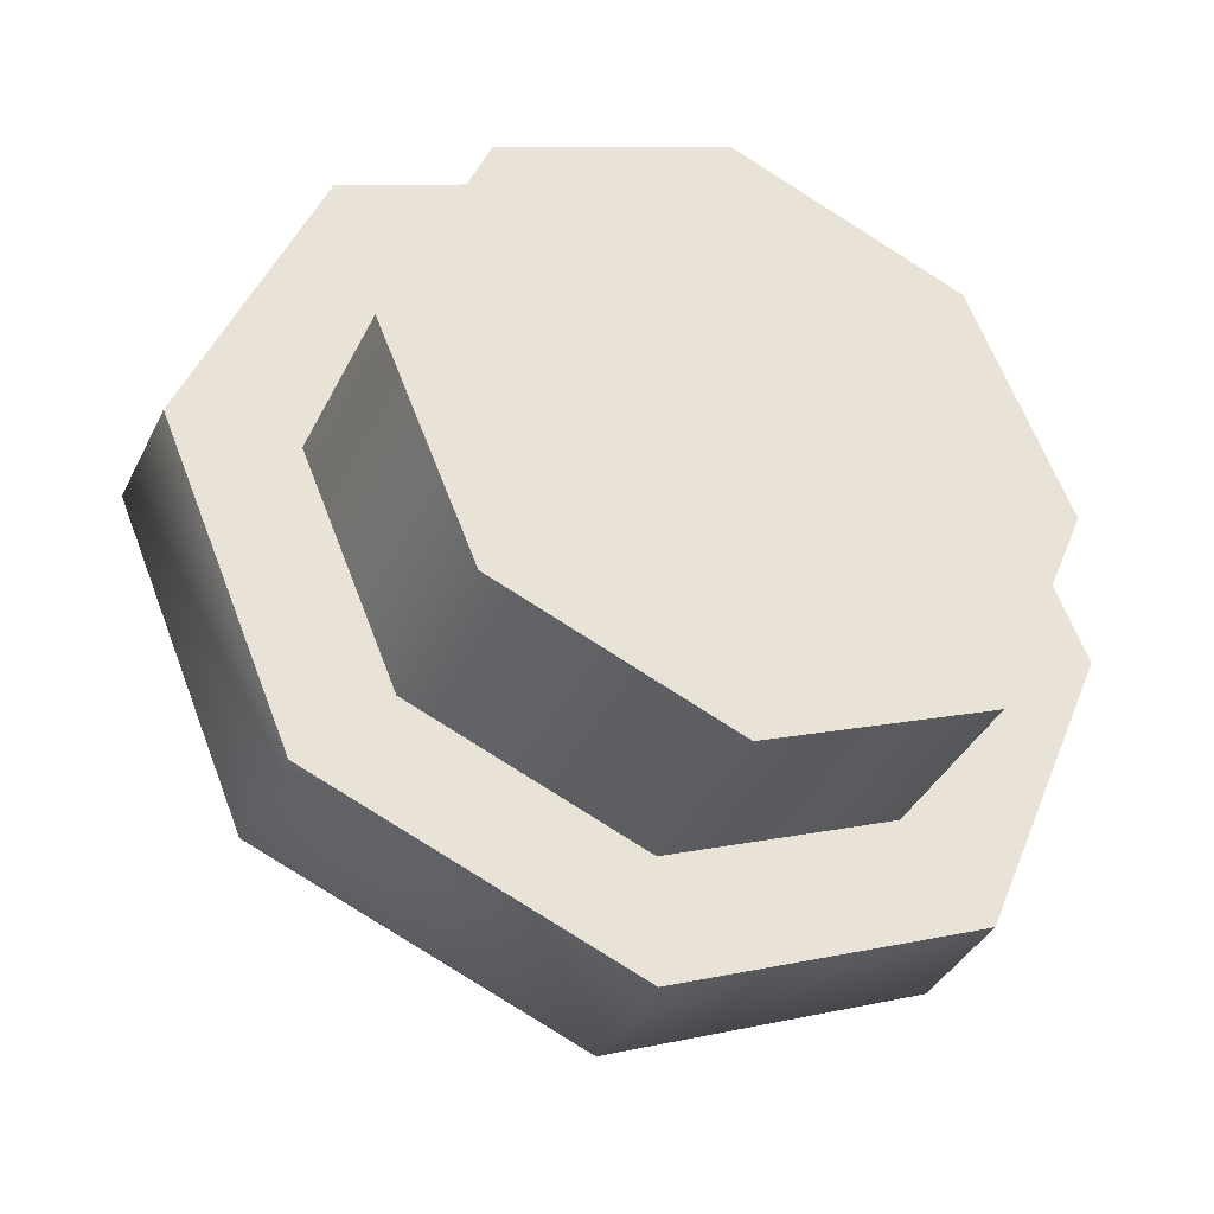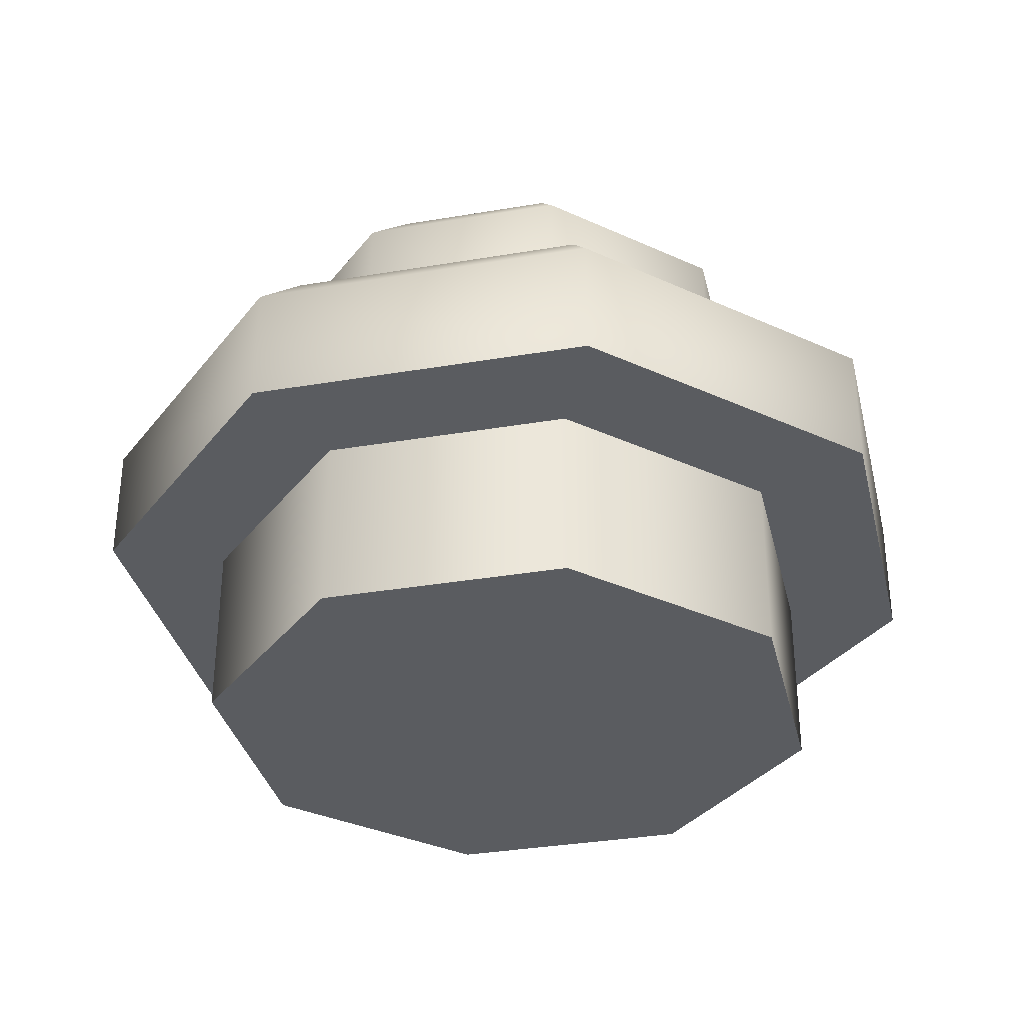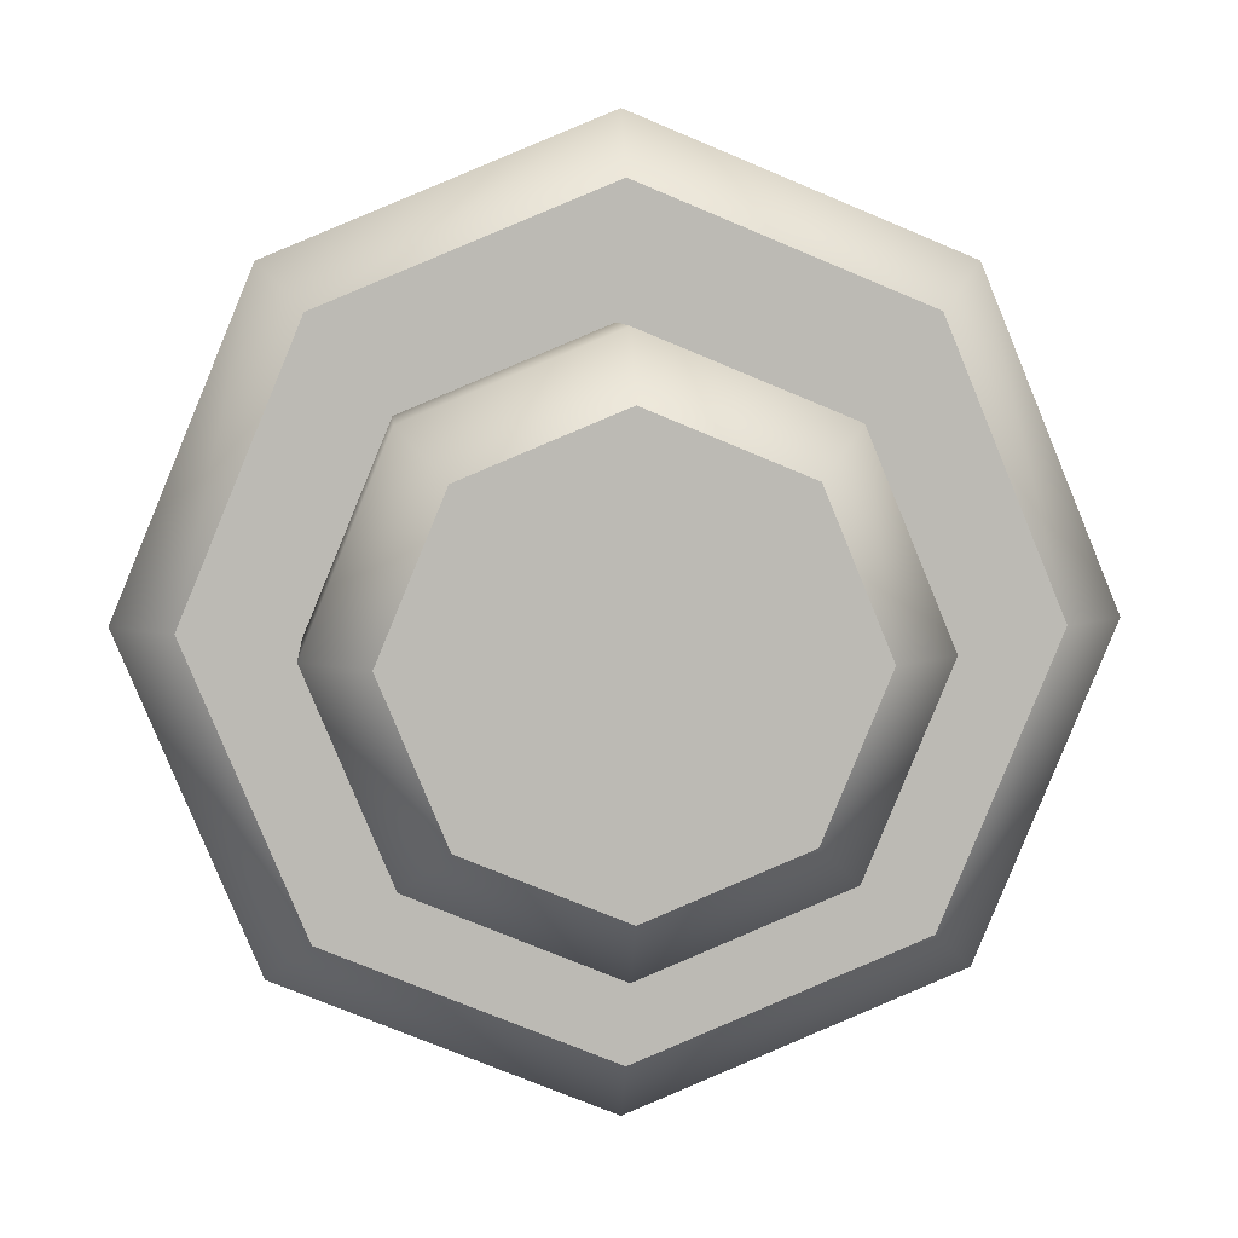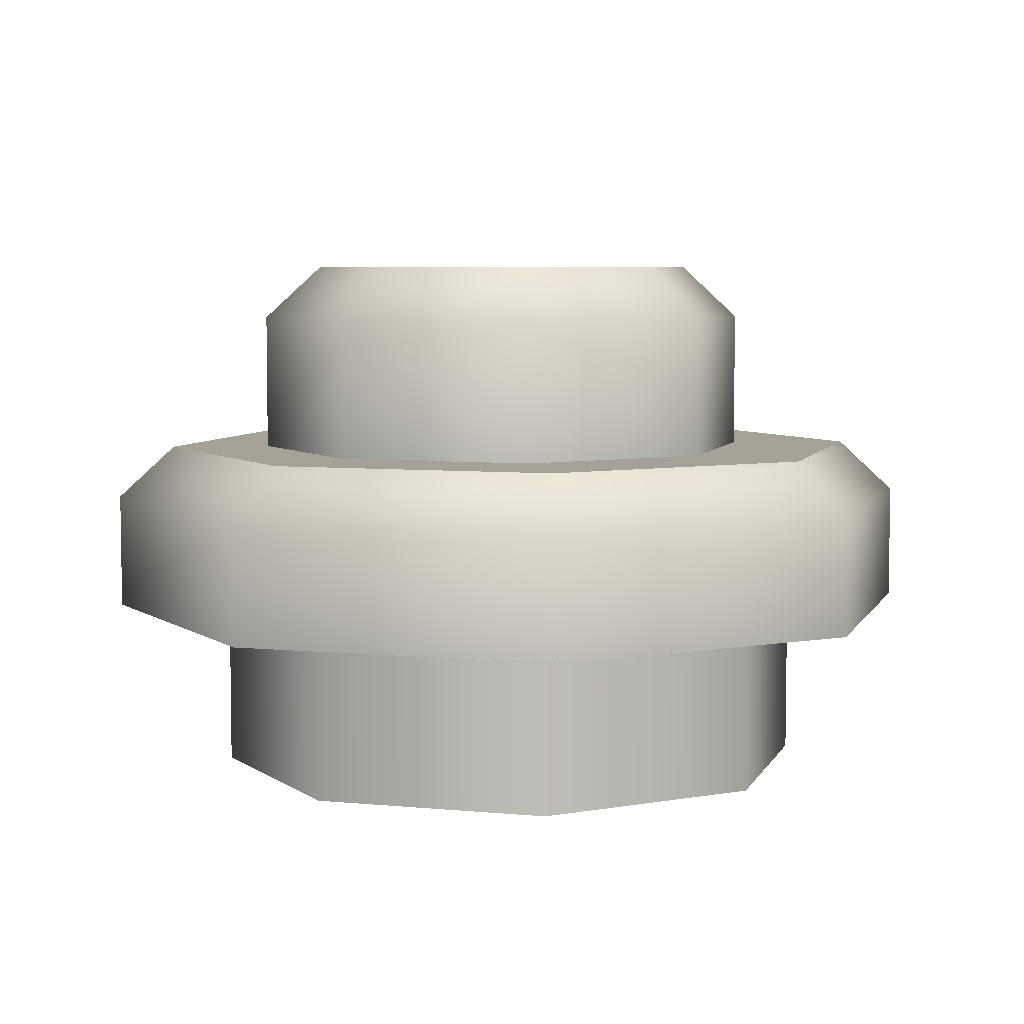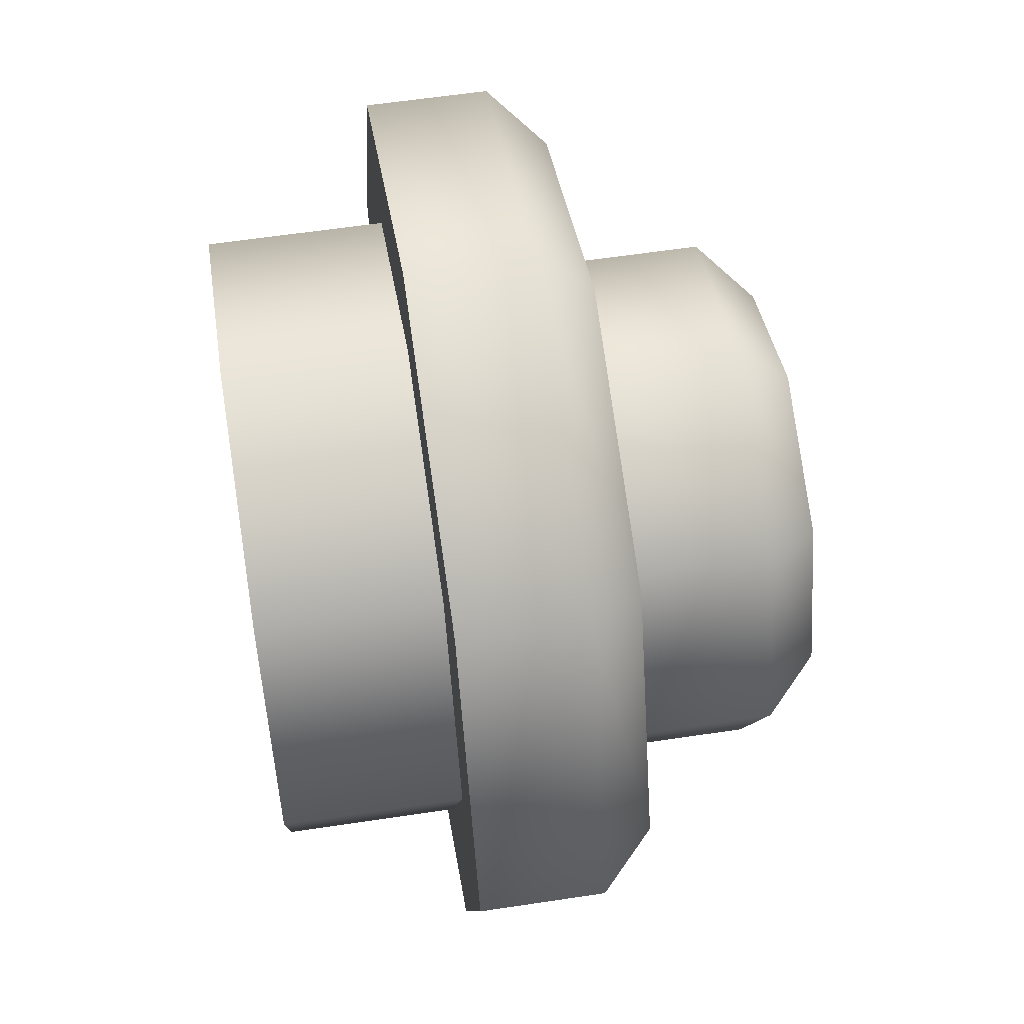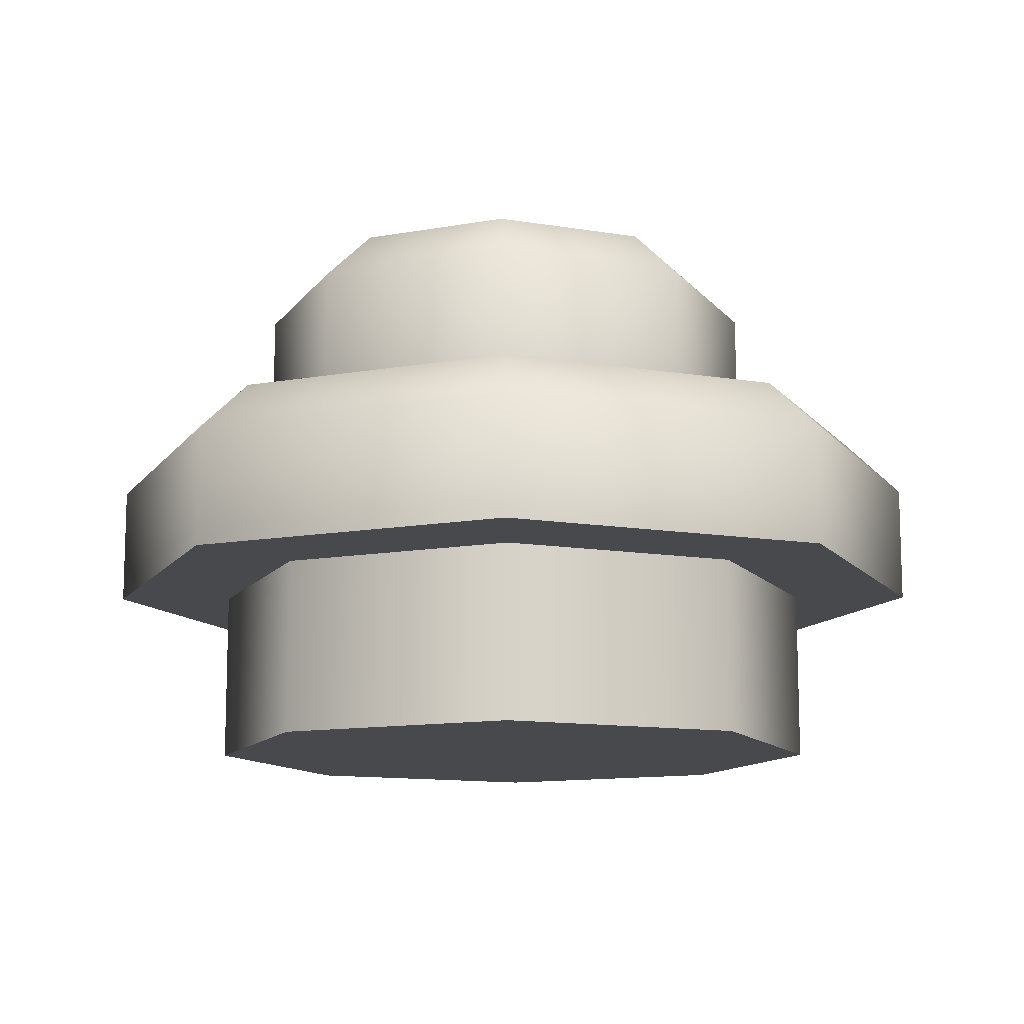
<metadata>
{"format":"obj","ext":"obj","renderer":"f3d","projection":"perspective","resolution":1024,"background":"white","views":[{"elev":-37.2,"azim":-23.6,"up":"+Z"},{"elev":-33.9,"azim":125.5,"up":"+Y"},{"elev":6.9,"azim":175.5,"up":"+Z"},{"elev":6.0,"azim":-141.0,"up":"+Y"},{"elev":58.7,"azim":81.1,"up":"+Z"},{"elev":-12.1,"azim":-179.2,"up":"+Y"}]}
</metadata>
<code>
g round-hq-plate-1x1-round
v 0.02893 0 0 1 1 1
v 0.02045 0 -0.02045 1 1 1
v 0.02045 0 0.02045 1 1 1
v 0 0 0.02893 1 1 1
v 0 0 -0.02893 1 1 1
v -0.02045 0 0.02045 1 1 1
v -0.02045 0 -0.02045 1 1 1
v -0.02893 0 0 1 1 1
v 0.03434 0.032 0 1 1 1
v 0.02428 0.032 0.02428 1 1 1
v 0.02428 0.032 -0.02428 1 1 1
v 0 0.032 -0.03434 1 1 1
v 0 0.032 0.03434 1 1 1
v -0.02428 0.032 -0.02428 1 1 1
v -0.02428 0.032 0.02428 1 1 1
v -0.03434 0.032 0 1 1 1
v 0 0.027 0.03975 1 1 1
v -0.02811 0.027 0.02811 1 1 1
v 0.02811 0.027 0.02811 1 1 1
v -0.02811 0.016 0.02811 1 1 1
v 0 0.016 0.03975 1 1 1
v 0.02811 0.016 0.02811 1 1 1
v 0.03975 0.016 0 1 1 1
v -0.03975 0.027 0 1 1 1
v -0.02811 0.027 -0.02811 1 1 1
v -0.03975 0.016 0 1 1 1
v -0.02811 0.016 -0.02811 1 1 1
v 0 0.016 -0.03975 1 1 1
v 0.03975 0.027 0 1 1 1
v 0.02811 0.016 -0.02811 1 1 1
v 0 0.027 -0.03975 1 1 1
v 0.02811 0.027 -0.02811 1 1 1
v -0.02045 0.016 0.02045 1 1 1
v 0 0.016 0.02893 1 1 1
v -0.02893 0.016 0 1 1 1
v 0.02045 0.016 0.02045 1 1 1
v 0.02893 0.016 0 1 1 1
v -0.02045 0.016 -0.02045 1 1 1
v 0 0.016 -0.02893 1 1 1
v 0.02045 0.016 -0.02045 1 1 1
v 0.01934 0.05 -0.0005 1 1 1
v 0.01389 0.05 0.01264 1 1 1
v 0.01389 0.05 -0.01364 1 1 1
v 0.00075 0.05 -0.01909 1 1 1
v 0.00075 0.05 0.01809 1 1 1
v -0.01239 0.05 -0.01364 1 1 1
v -0.01239 0.05 0.01264 1 1 1
v -0.01784 0.05 -0.0005 1 1 1
v -0.01622 0.045 0.01647 1 1 1
v 0.00075 0.045 0.0235 1 1 1
v 0.01772 0.045 0.01647 1 1 1
v -0.02325 0.045 -0.0005 1 1 1
v -0.01622 0.032 0.01647 1 1 1
v 0.00075 0.032 0.0235 1 1 1
v -0.02325 0.032 -0.0005 1 1 1
v 0.01772 0.032 0.01647 1 1 1
v -0.01622 0.032 -0.01747 1 1 1
v 0.02475 0.032 -0.0005 1 1 1
v -0.01622 0.045 -0.01747 1 1 1
v 0.00075 0.032 -0.0245 1 1 1
v 0.02475 0.045 -0.0005 1 1 1
v 0.01772 0.032 -0.01747 1 1 1
v 0.00075 0.045 -0.0245 1 1 1
v 0.01772 0.045 -0.01747 1 1 1
f 3 2 1
f 2 3 4
f 2 4 5
f 5 4 6
f 5 6 7
f 7 6 8
f 11 10 9
f 10 11 12
f 10 12 13
f 13 12 14
f 13 14 15
f 15 14 16
f 15 17 13
f 17 10 13
f 17 15 18
f 16 18 15
f 10 17 19
f 19 9 10
f 20 17 18
f 17 20 21
f 21 19 17
f 19 21 22
f 23 19 22
f 24 20 18
f 18 16 24
f 16 25 24
f 20 24 26
f 25 26 24
f 25 16 14
f 26 25 27
f 12 25 14
f 25 28 27
f 19 23 29
f 9 19 29
f 30 29 23
f 25 12 31
f 28 25 31
f 31 30 28
f 11 31 12
f 32 9 29
f 29 30 32
f 30 31 32
f 9 32 11
f 31 11 32
f 6 34 33
f 35 6 33
f 34 6 4
f 6 35 8
f 4 36 34
f 36 4 3
f 1 36 3
f 36 1 37
f 38 8 35
f 8 38 7
f 38 5 7
f 5 38 39
f 2 37 1
f 39 2 5
f 37 2 40
f 2 39 40
f 35 20 26
f 27 35 26
f 33 20 35
f 27 38 35
f 34 20 33
f 34 21 20
f 36 21 34
f 36 22 21
f 28 38 27
f 28 39 38
f 28 40 39
f 30 40 28
f 37 22 36
f 30 37 40
f 22 37 23
f 37 30 23
f 43 42 41
f 42 43 44
f 42 44 45
f 45 44 46
f 45 46 47
f 47 46 48
f 48 49 47
f 49 45 47
f 45 49 50
f 50 42 45
f 42 50 51
f 51 41 42
f 49 48 52
f 53 50 49
f 52 53 49
f 50 53 54
f 54 51 50
f 53 52 55
f 51 54 56
f 52 57 55
f 58 51 56
f 48 59 52
f 57 52 59
f 59 48 46
f 59 60 57
f 44 59 46
f 51 58 61
f 41 51 61
f 62 61 58
f 60 59 63
f 59 44 63
f 63 62 60
f 43 63 44
f 64 41 61
f 61 62 64
f 62 63 64
f 63 43 64
f 41 64 43
g round-hq-plate-1x1-round
f 3 2 1
f 2 3 4
f 2 4 5
f 5 4 6
f 5 6 7
f 7 6 8
f 11 10 9
f 10 11 12
f 10 12 13
f 13 12 14
f 13 14 15
f 15 14 16
f 15 17 13
f 17 10 13
f 17 15 18
f 16 18 15
f 10 17 19
f 19 9 10
f 20 17 18
f 17 20 21
f 21 19 17
f 19 21 22
f 23 19 22
f 24 20 18
f 18 16 24
f 16 25 24
f 20 24 26
f 25 26 24
f 25 16 14
f 26 25 27
f 12 25 14
f 25 28 27
f 19 23 29
f 9 19 29
f 30 29 23
f 25 12 31
f 28 25 31
f 31 30 28
f 11 31 12
f 32 9 29
f 29 30 32
f 30 31 32
f 9 32 11
f 31 11 32
f 6 34 33
f 35 6 33
f 34 6 4
f 6 35 8
f 4 36 34
f 36 4 3
f 1 36 3
f 36 1 37
f 38 8 35
f 8 38 7
f 38 5 7
f 5 38 39
f 2 37 1
f 39 2 5
f 37 2 40
f 2 39 40
f 35 20 26
f 27 35 26
f 33 20 35
f 27 38 35
f 34 20 33
f 34 21 20
f 36 21 34
f 36 22 21
f 28 38 27
f 28 39 38
f 28 40 39
f 30 40 28
f 37 22 36
f 30 37 40
f 22 37 23
f 37 30 23
f 43 42 41
f 42 43 44
f 42 44 45
f 45 44 46
f 45 46 47
f 47 46 48
f 48 49 47
f 49 45 47
f 45 49 50
f 50 42 45
f 42 50 51
f 51 41 42
f 49 48 52
f 53 50 49
f 52 53 49
f 50 53 54
f 54 51 50
f 53 52 55
f 51 54 56
f 52 57 55
f 58 51 56
f 48 59 52
f 57 52 59
f 59 48 46
f 59 60 57
f 44 59 46
f 51 58 61
f 41 51 61
f 62 61 58
f 60 59 63
f 59 44 63
f 63 62 60
f 43 63 44
f 64 41 61
f 61 62 64
f 62 63 64
f 63 43 64
f 41 64 43

</code>
